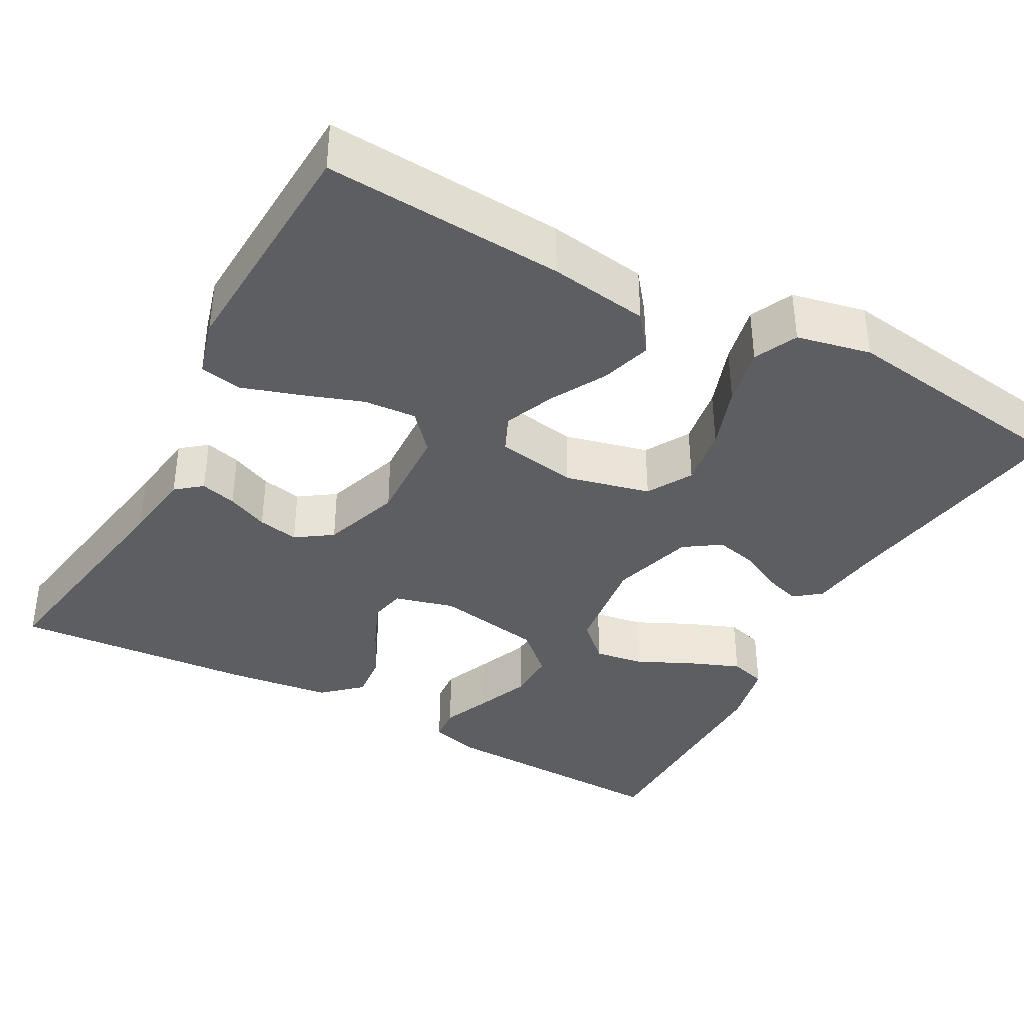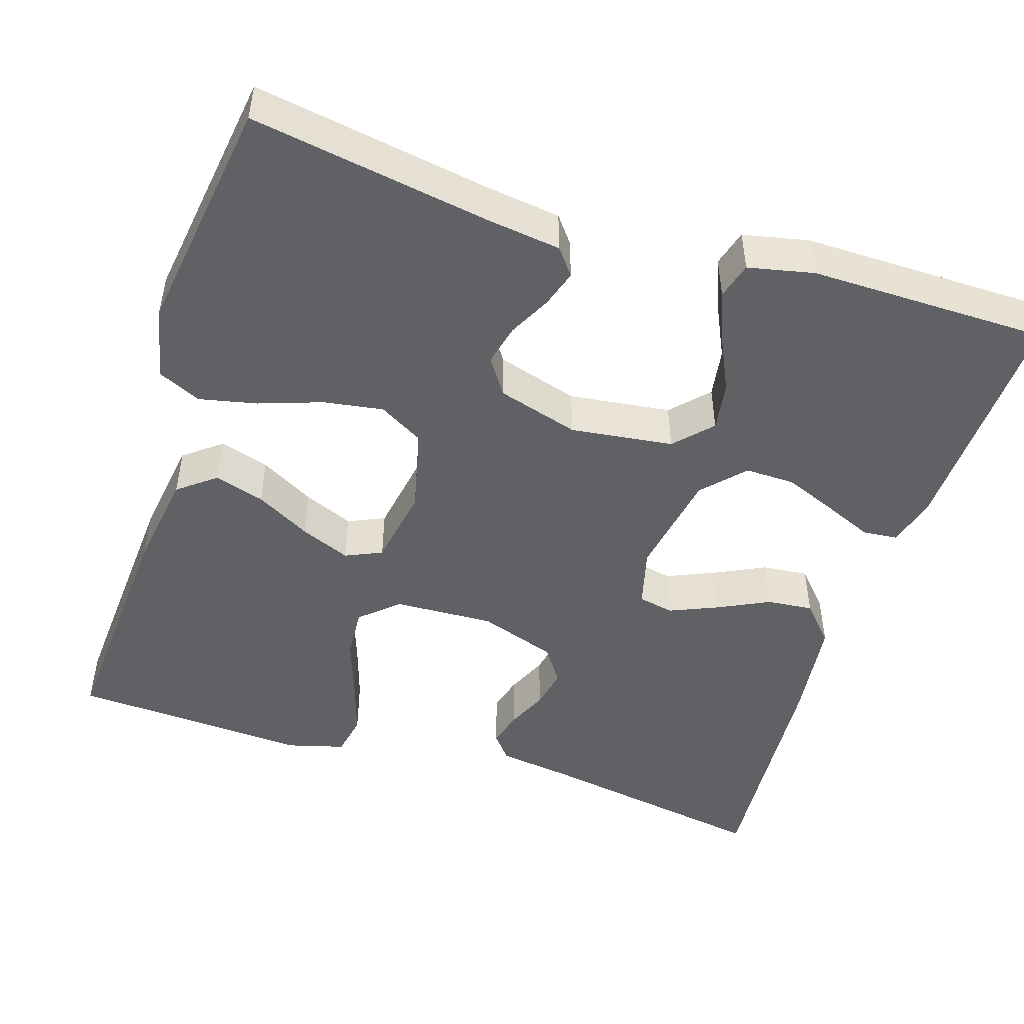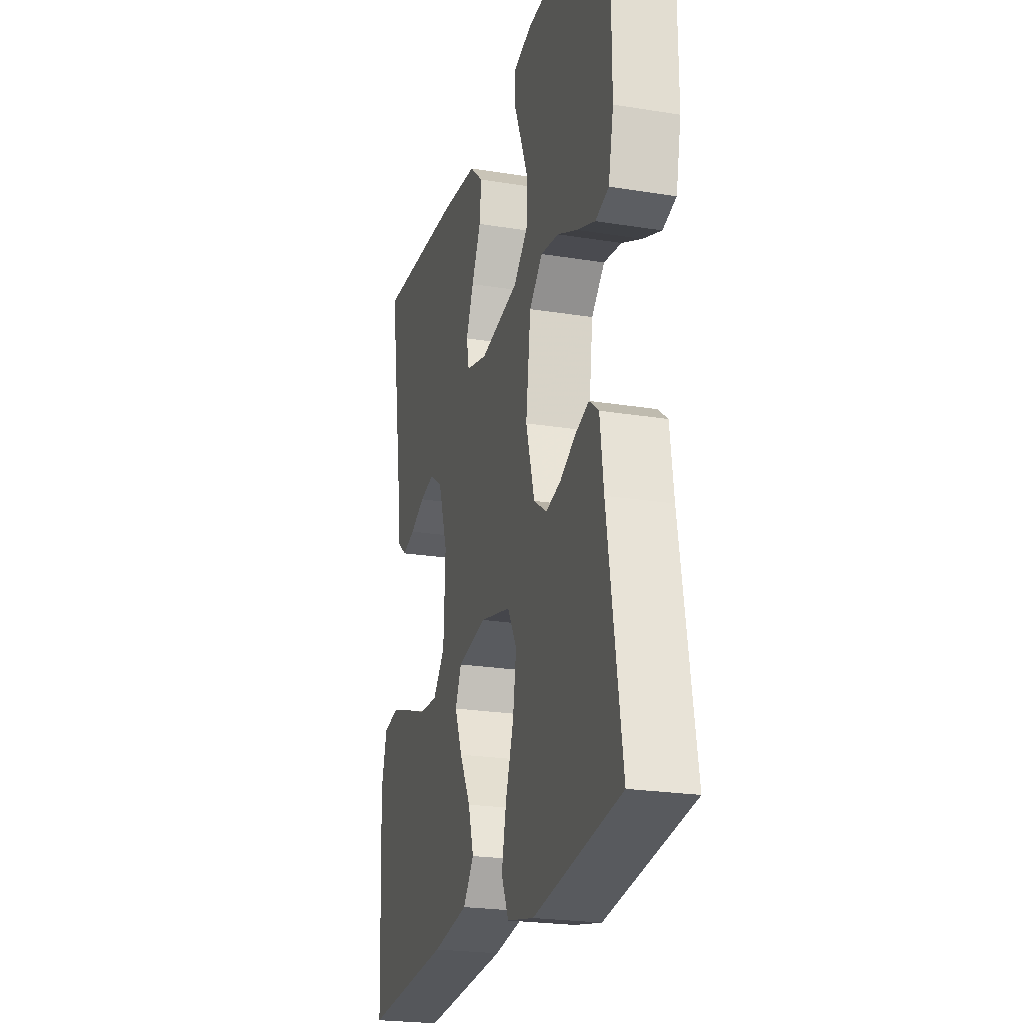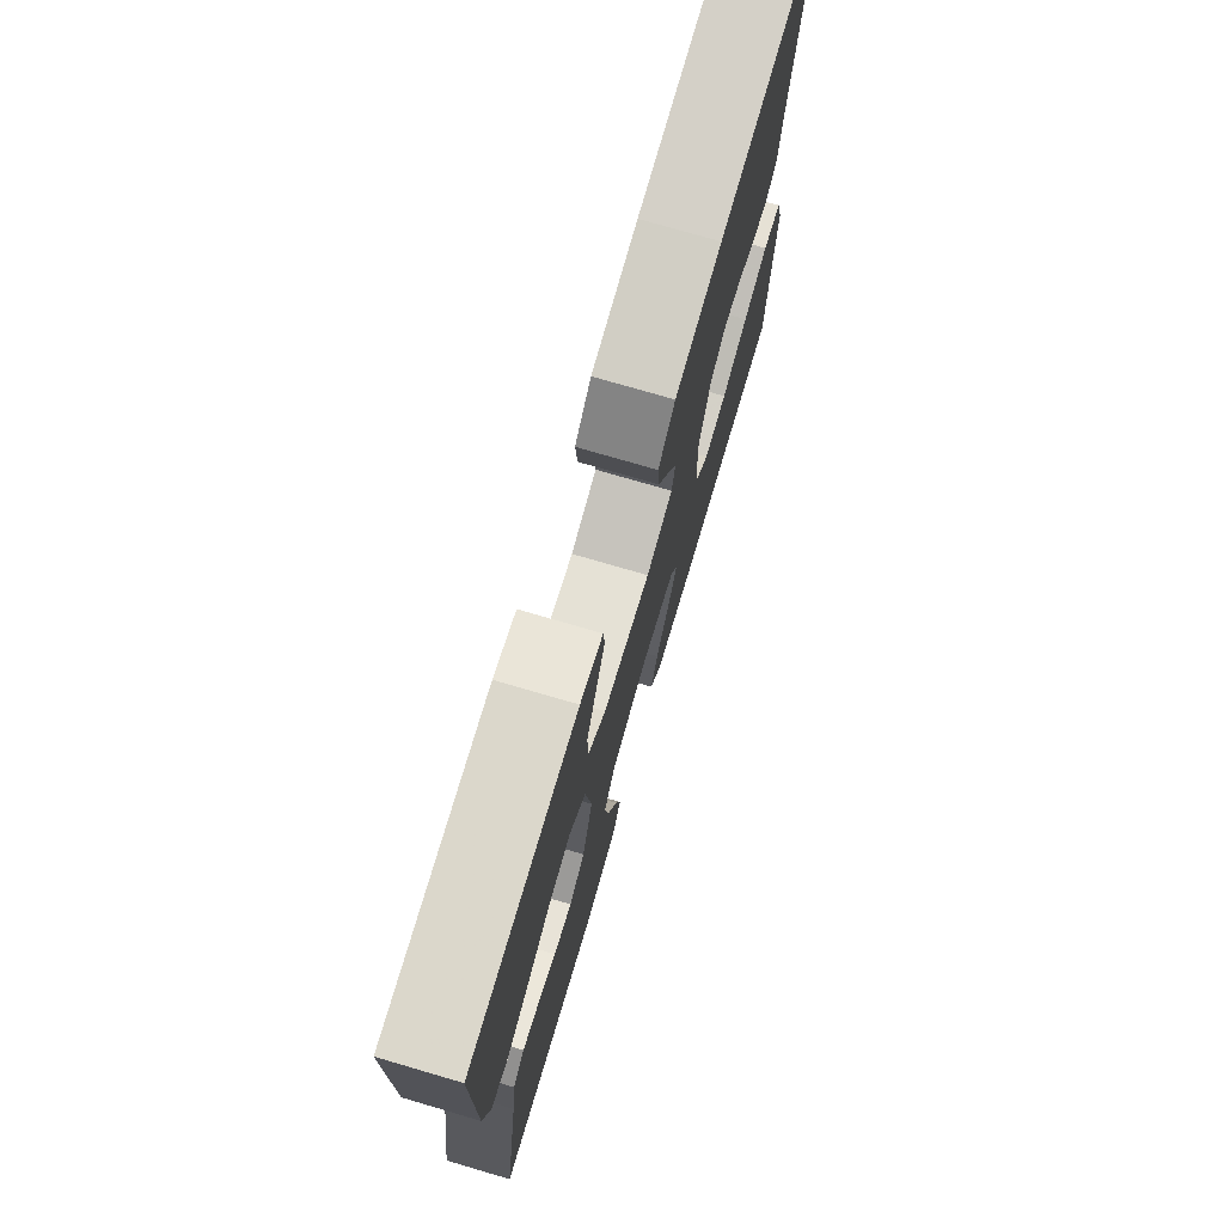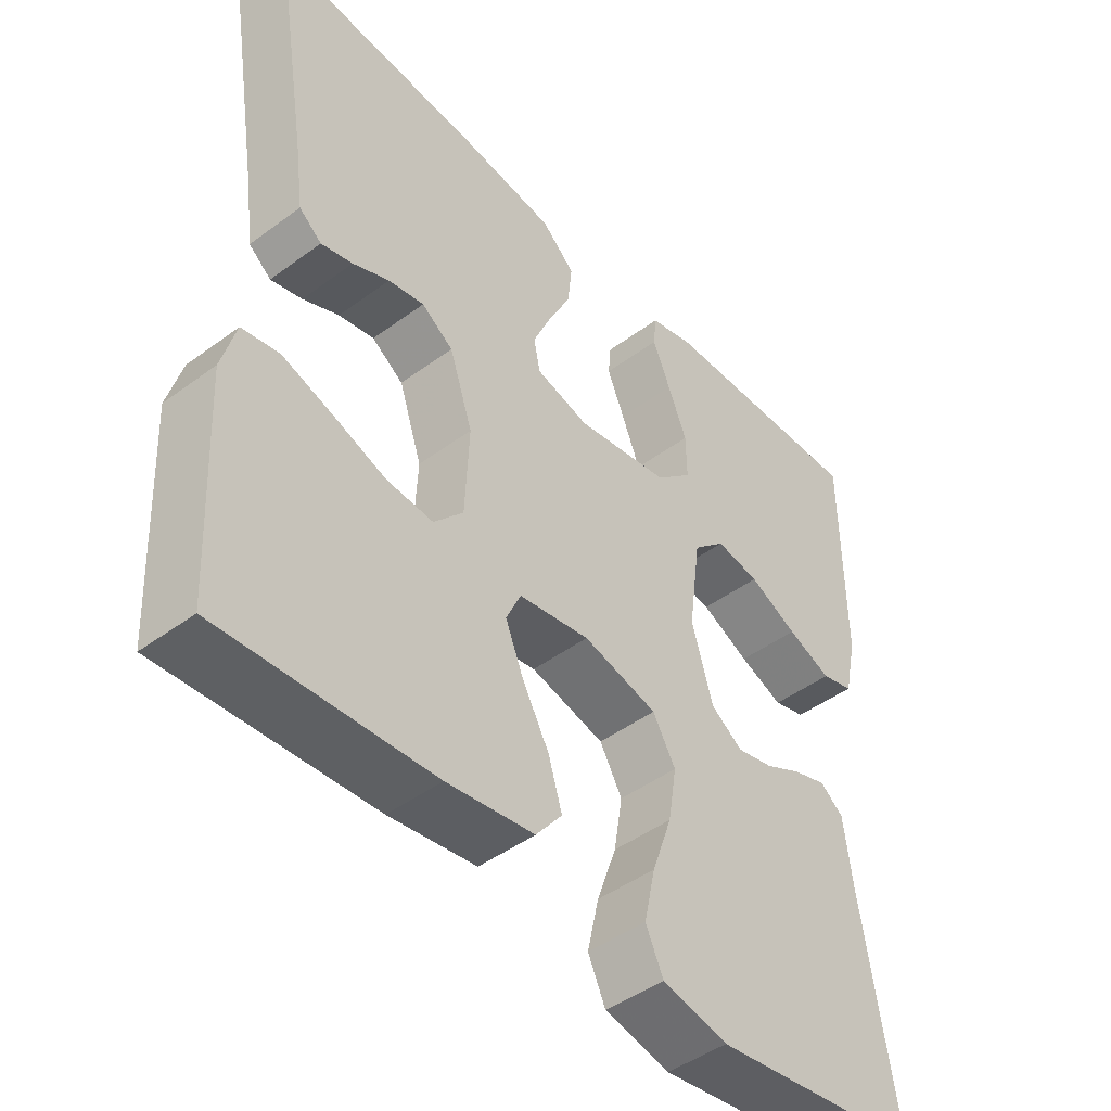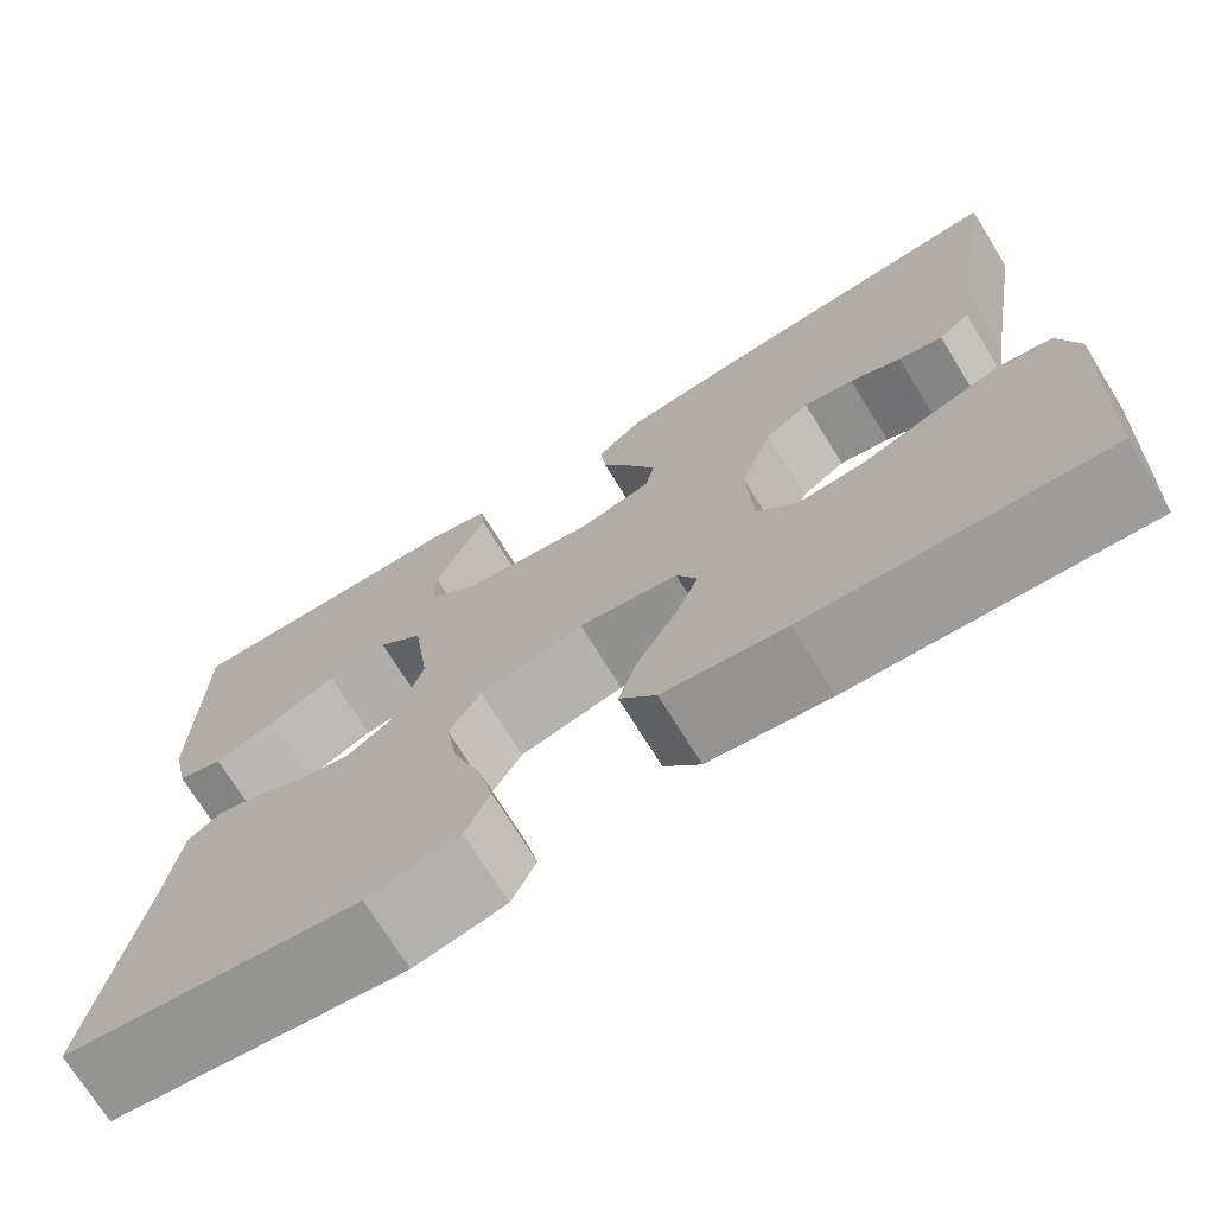
<metadata>
{"format":"obj","ext":"obj","renderer":"f3d","projection":"perspective","resolution":1024,"background":"white","views":[{"elev":-37.9,"azim":151.3,"up":"+Y"},{"elev":-48.5,"azim":-107.9,"up":"+Y"},{"elev":-23.4,"azim":-105.2,"up":"+Z"},{"elev":75.2,"azim":-73.7,"up":"+Z"},{"elev":-45.9,"azim":130.3,"up":"+Z"},{"elev":-72.4,"azim":31.7,"up":"+Z"}]}
</metadata>
<code>
v -0.5 0.07 0.5
v -0.2 0.07 0.491
v -0.137 0.07 0.474
v -0.133 0.07 0.43
v -0.158 0.07 0.37
v -0.185 0.07 0.303
v -0.186 0.07 0.24
v -0.134 0.07 0.192
v 0 0.07 0.169
v 0.075 0.07 0.189
v 0.084 0.07 0.234
v 0.058 0.07 0.294
v 0.026 0.07 0.359
v 0.02 0.07 0.417
v 0.067 0.07 0.46
v 0.2 0.07 0.477
v 0.5 0.07 0.5
v 0.451 0.07 0.2
v 0.439 0.07 0.11
v 0.407 0.07 0.084
v 0.362 0.07 0.096
v 0.31 0.07 0.119
v 0.259 0.07 0.129
v 0.214 0.07 0.098
v 0.181 0.07 0
v 0.187 0.07 -0.126
v 0.229 0.07 -0.173
v 0.295 0.07 -0.168
v 0.371 0.07 -0.141
v 0.442 0.07 -0.118
v 0.495 0.07 -0.128
v 0.515 0.07 -0.2
v 0.5 0.07 -0.5
v 0.2 0.07 -0.481
v 0.076 0.07 -0.463
v 0.039 0.07 -0.416
v 0.058 0.07 -0.353
v 0.096 0.07 -0.284
v 0.122 0.07 -0.221
v 0.101 0.07 -0.175
v 0 0.07 -0.158
v -0.106 0.07 -0.184
v -0.138 0.07 -0.24
v -0.126 0.07 -0.315
v -0.098 0.07 -0.395
v -0.082 0.07 -0.468
v -0.107 0.07 -0.522
v -0.2 0.07 -0.542
v -0.5 0.07 -0.5
v -0.452 0.07 -0.2
v -0.44 0.07 -0.106
v -0.407 0.07 -0.08
v -0.36 0.07 -0.095
v -0.307 0.07 -0.122
v -0.255 0.07 -0.134
v -0.21 0.07 -0.103
v -0.18 0.07 0
v -0.197 0.07 0.129
v -0.243 0.07 0.172
v -0.305 0.07 0.162
v -0.374 0.07 0.129
v -0.437 0.07 0.104
v -0.483 0.07 0.117
v -0.501 0.07 0.2
v -0.5 0 0.5
v -0.2 0 0.491
v -0.137 0 0.474
v -0.133 0 0.43
v -0.158 0 0.37
v -0.185 0 0.303
v -0.186 0 0.24
v -0.134 0 0.192
v 0 0 0.169
v 0.075 0 0.189
v 0.084 0 0.234
v 0.058 0 0.294
v 0.026 0 0.359
v 0.02 0 0.417
v 0.067 0 0.46
v 0.2 0 0.477
v 0.5 0 0.5
v 0.451 0 0.2
v 0.439 0 0.11
v 0.407 0 0.084
v 0.362 0 0.096
v 0.31 0 0.119
v 0.259 0 0.129
v 0.214 0 0.098
v 0.181 0 0
v 0.187 0 -0.126
v 0.229 0 -0.173
v 0.295 0 -0.168
v 0.371 0 -0.141
v 0.442 0 -0.118
v 0.495 0 -0.128
v 0.515 0 -0.2
v 0.5 0 -0.5
v 0.2 0 -0.481
v 0.076 0 -0.463
v 0.039 0 -0.416
v 0.058 0 -0.353
v 0.096 0 -0.284
v 0.122 0 -0.221
v 0.101 0 -0.175
v 0 0 -0.158
v -0.106 0 -0.184
v -0.138 0 -0.24
v -0.126 0 -0.315
v -0.098 0 -0.395
v -0.082 0 -0.468
v -0.107 0 -0.522
v -0.2 0 -0.542
v -0.5 0 -0.5
v -0.452 0 -0.2
v -0.44 0 -0.106
v -0.407 0 -0.08
v -0.36 0 -0.095
v -0.307 0 -0.122
v -0.255 0 -0.134
v -0.21 0 -0.103
v -0.18 0 0
v -0.197 0 0.129
v -0.243 0 0.172
v -0.305 0 0.162
v -0.374 0 0.129
v -0.437 0 0.104
v -0.483 0 0.117
v -0.501 0 0.2
f 60 61 62 63
f 60 63 64 1
f 51 52 53 54
f 50 51 54 55
f 49 50 55
f 48 49 55 56
f 44 45 46 47
f 43 44 47 48
f 35 36 37 38
f 35 38 39
f 34 35 39
f 33 34 39
f 32 33 39 40
f 28 29 30 31
f 28 31 32
f 27 28 32
f 19 20 21 22
f 18 19 22 23
f 17 18 23
f 16 17 23 24
f 12 13 14 15
f 11 12 15 16
f 10 11 16 24
f 2 3 4 5
f 2 5 6
f 59 60 1 2
f 58 59 2 6
f 43 48 56 57
f 42 43 57 58
f 41 42 58
f 27 32 40 41
f 26 27 41 58
f 25 26 58
f 9 10 24 25
f 8 9 25 58
f 7 8 58
f 6 7 58
f 127 126 125 124
f 65 128 127 124
f 118 117 116 115
f 119 118 115 114
f 119 114 113
f 120 119 113 112
f 111 110 109 108
f 112 111 108 107
f 102 101 100 99
f 103 102 99
f 103 99 98
f 103 98 97
f 104 103 97 96
f 95 94 93 92
f 96 95 92
f 96 92 91
f 86 85 84 83
f 87 86 83 82
f 87 82 81
f 88 87 81 80
f 79 78 77 76
f 80 79 76 75
f 88 80 75 74
f 69 68 67 66
f 70 69 66
f 66 65 124 123
f 70 66 123 122
f 121 120 112 107
f 122 121 107 106
f 122 106 105
f 105 104 96 91
f 122 105 91 90
f 122 90 89
f 89 88 74 73
f 122 89 73 72
f 122 72 71
f 122 71 70
f 1 65 66 2
f 2 66 67 3
f 3 67 68 4
f 4 68 69 5
f 5 69 70 6
f 6 70 71 7
f 7 71 72 8
f 8 72 73 9
f 9 73 74 10
f 10 74 75 11
f 11 75 76 12
f 12 76 77 13
f 13 77 78 14
f 14 78 79 15
f 15 79 80 16
f 16 80 81 17
f 17 81 82 18
f 18 82 83 19
f 19 83 84 20
f 20 84 85 21
f 21 85 86 22
f 22 86 87 23
f 23 87 88 24
f 24 88 89 25
f 25 89 90 26
f 26 90 91 27
f 27 91 92 28
f 28 92 93 29
f 29 93 94 30
f 30 94 95 31
f 31 95 96 32
f 32 96 97 33
f 33 97 98 34
f 34 98 99 35
f 35 99 100 36
f 36 100 101 37
f 37 101 102 38
f 38 102 103 39
f 39 103 104 40
f 40 104 105 41
f 41 105 106 42
f 42 106 107 43
f 43 107 108 44
f 44 108 109 45
f 45 109 110 46
f 46 110 111 47
f 47 111 112 48
f 48 112 113 49
f 49 113 114 50
f 50 114 115 51
f 51 115 116 52
f 52 116 117 53
f 53 117 118 54
f 54 118 119 55
f 55 119 120 56
f 56 120 121 57
f 57 121 122 58
f 58 122 123 59
f 59 123 124 60
f 60 124 125 61
f 61 125 126 62
f 62 126 127 63
f 63 127 128 64
f 64 128 65 1

</code>
